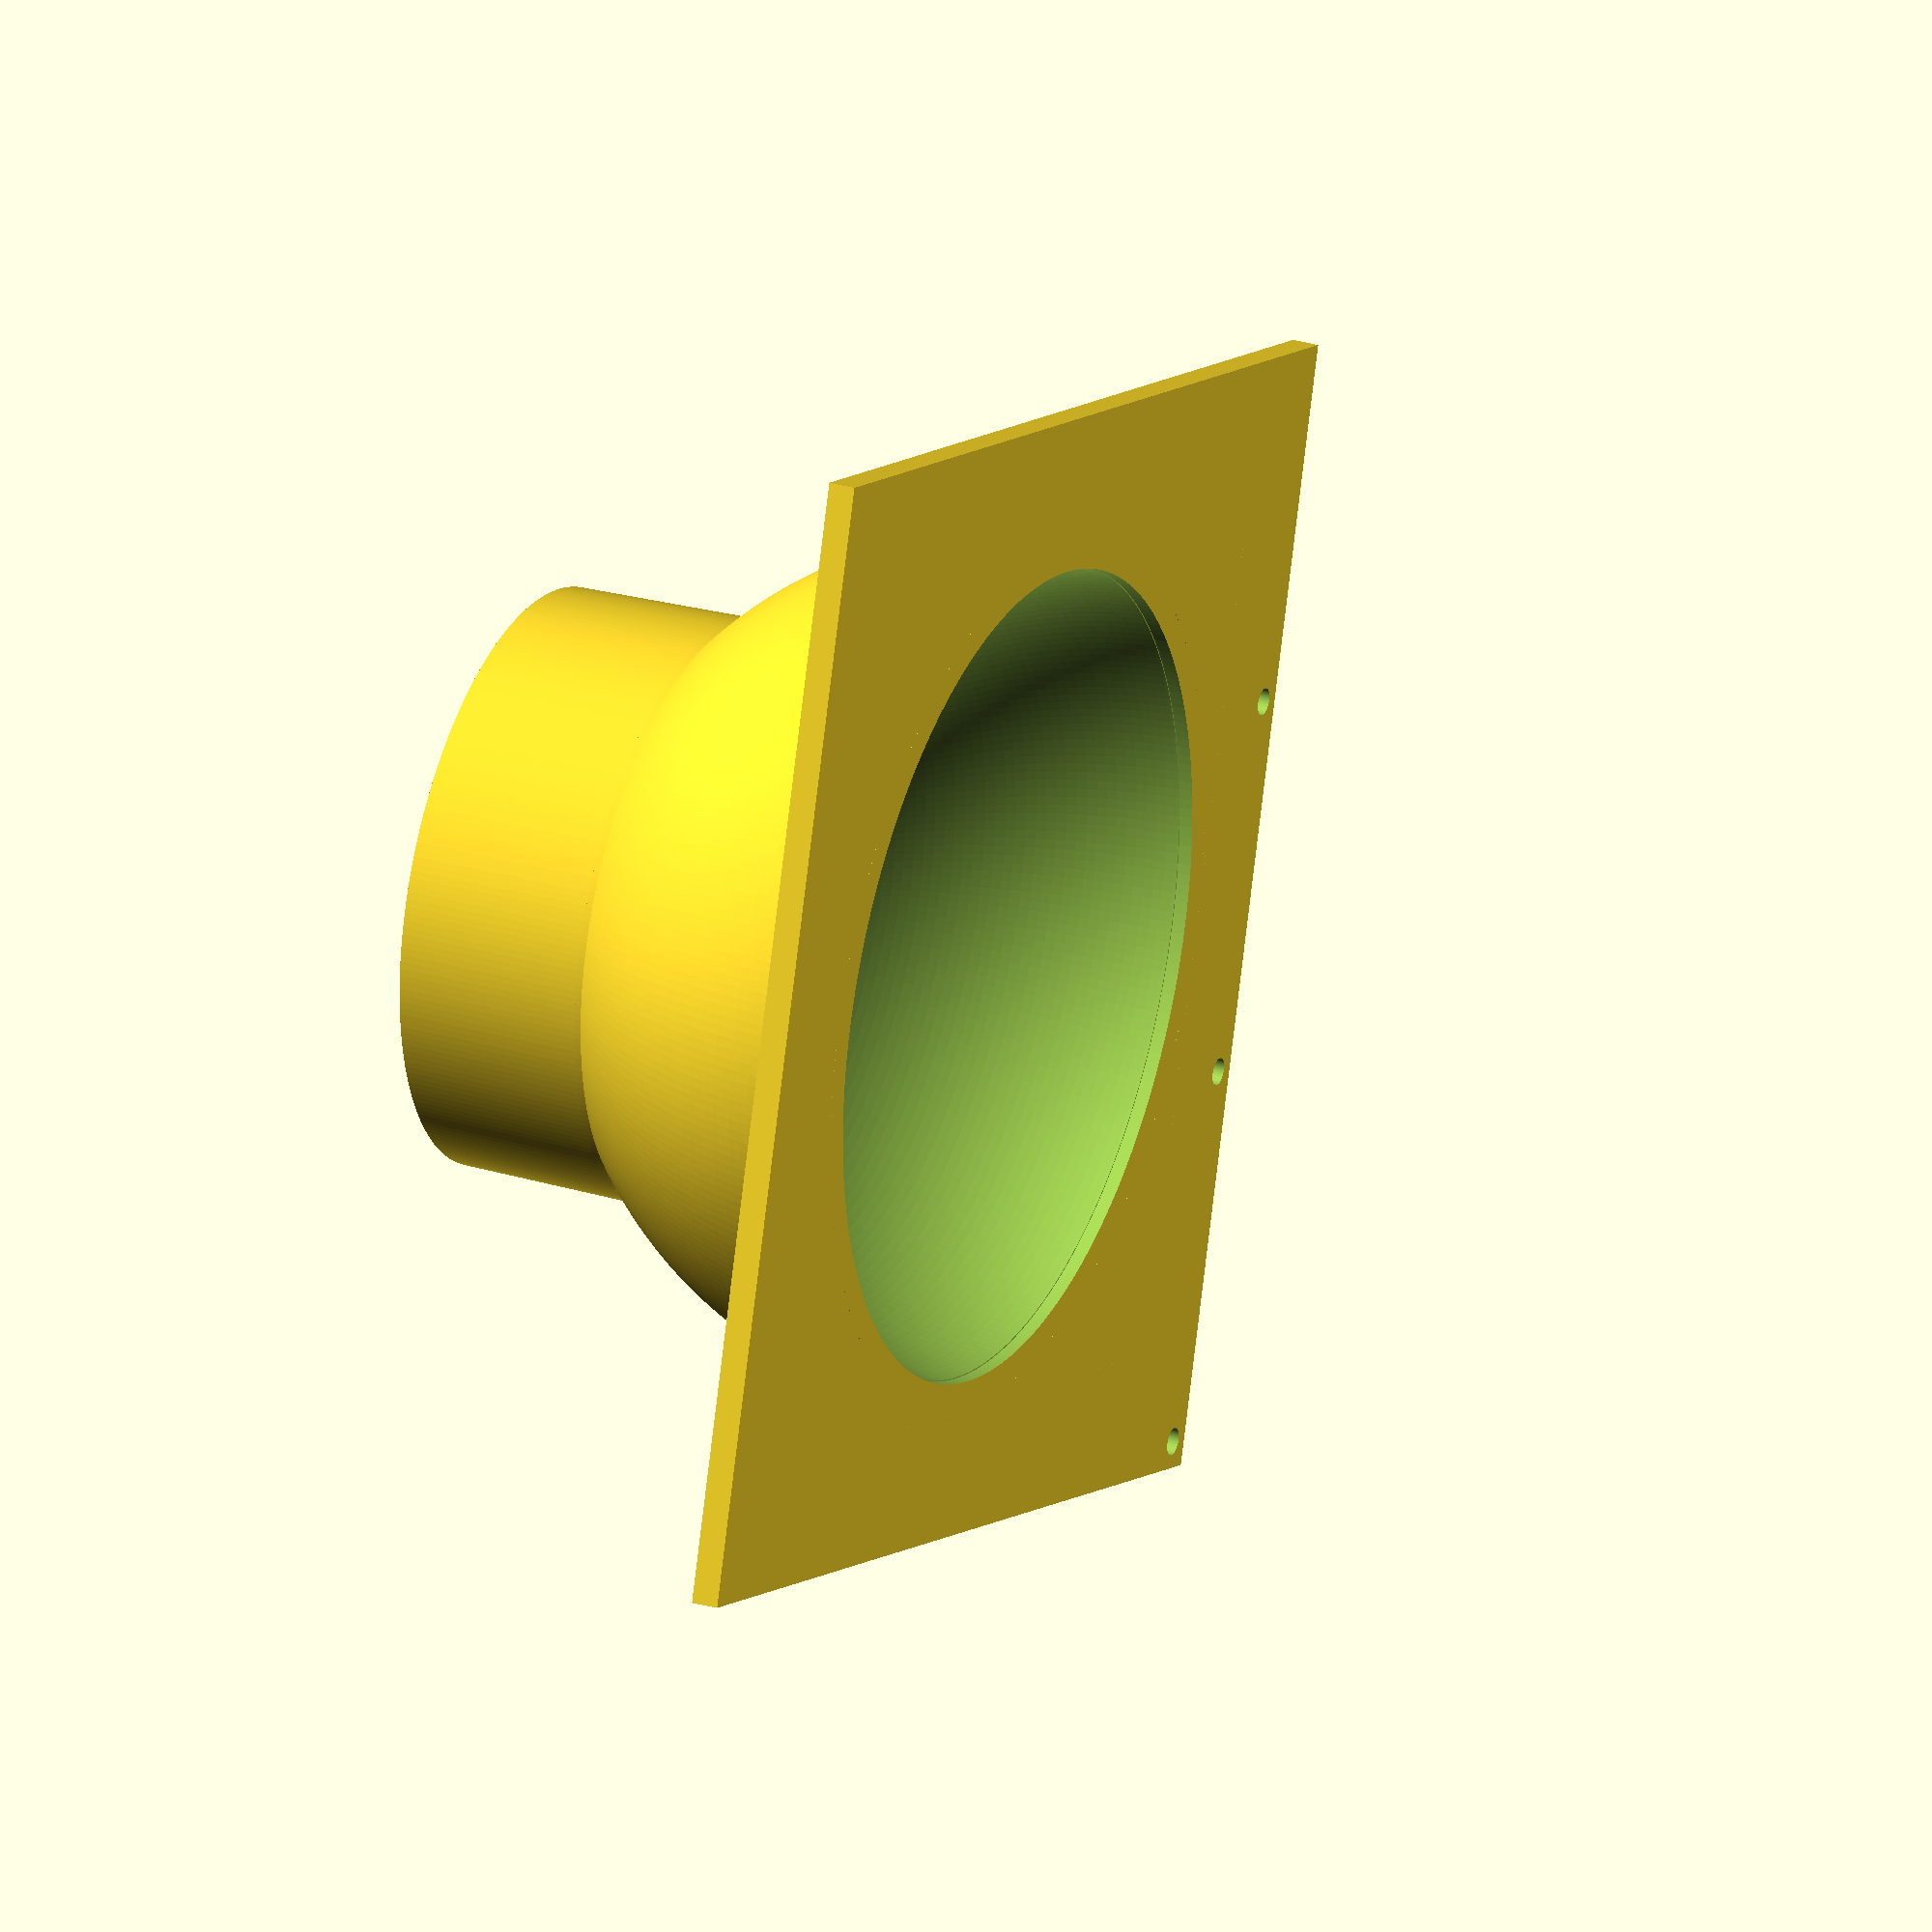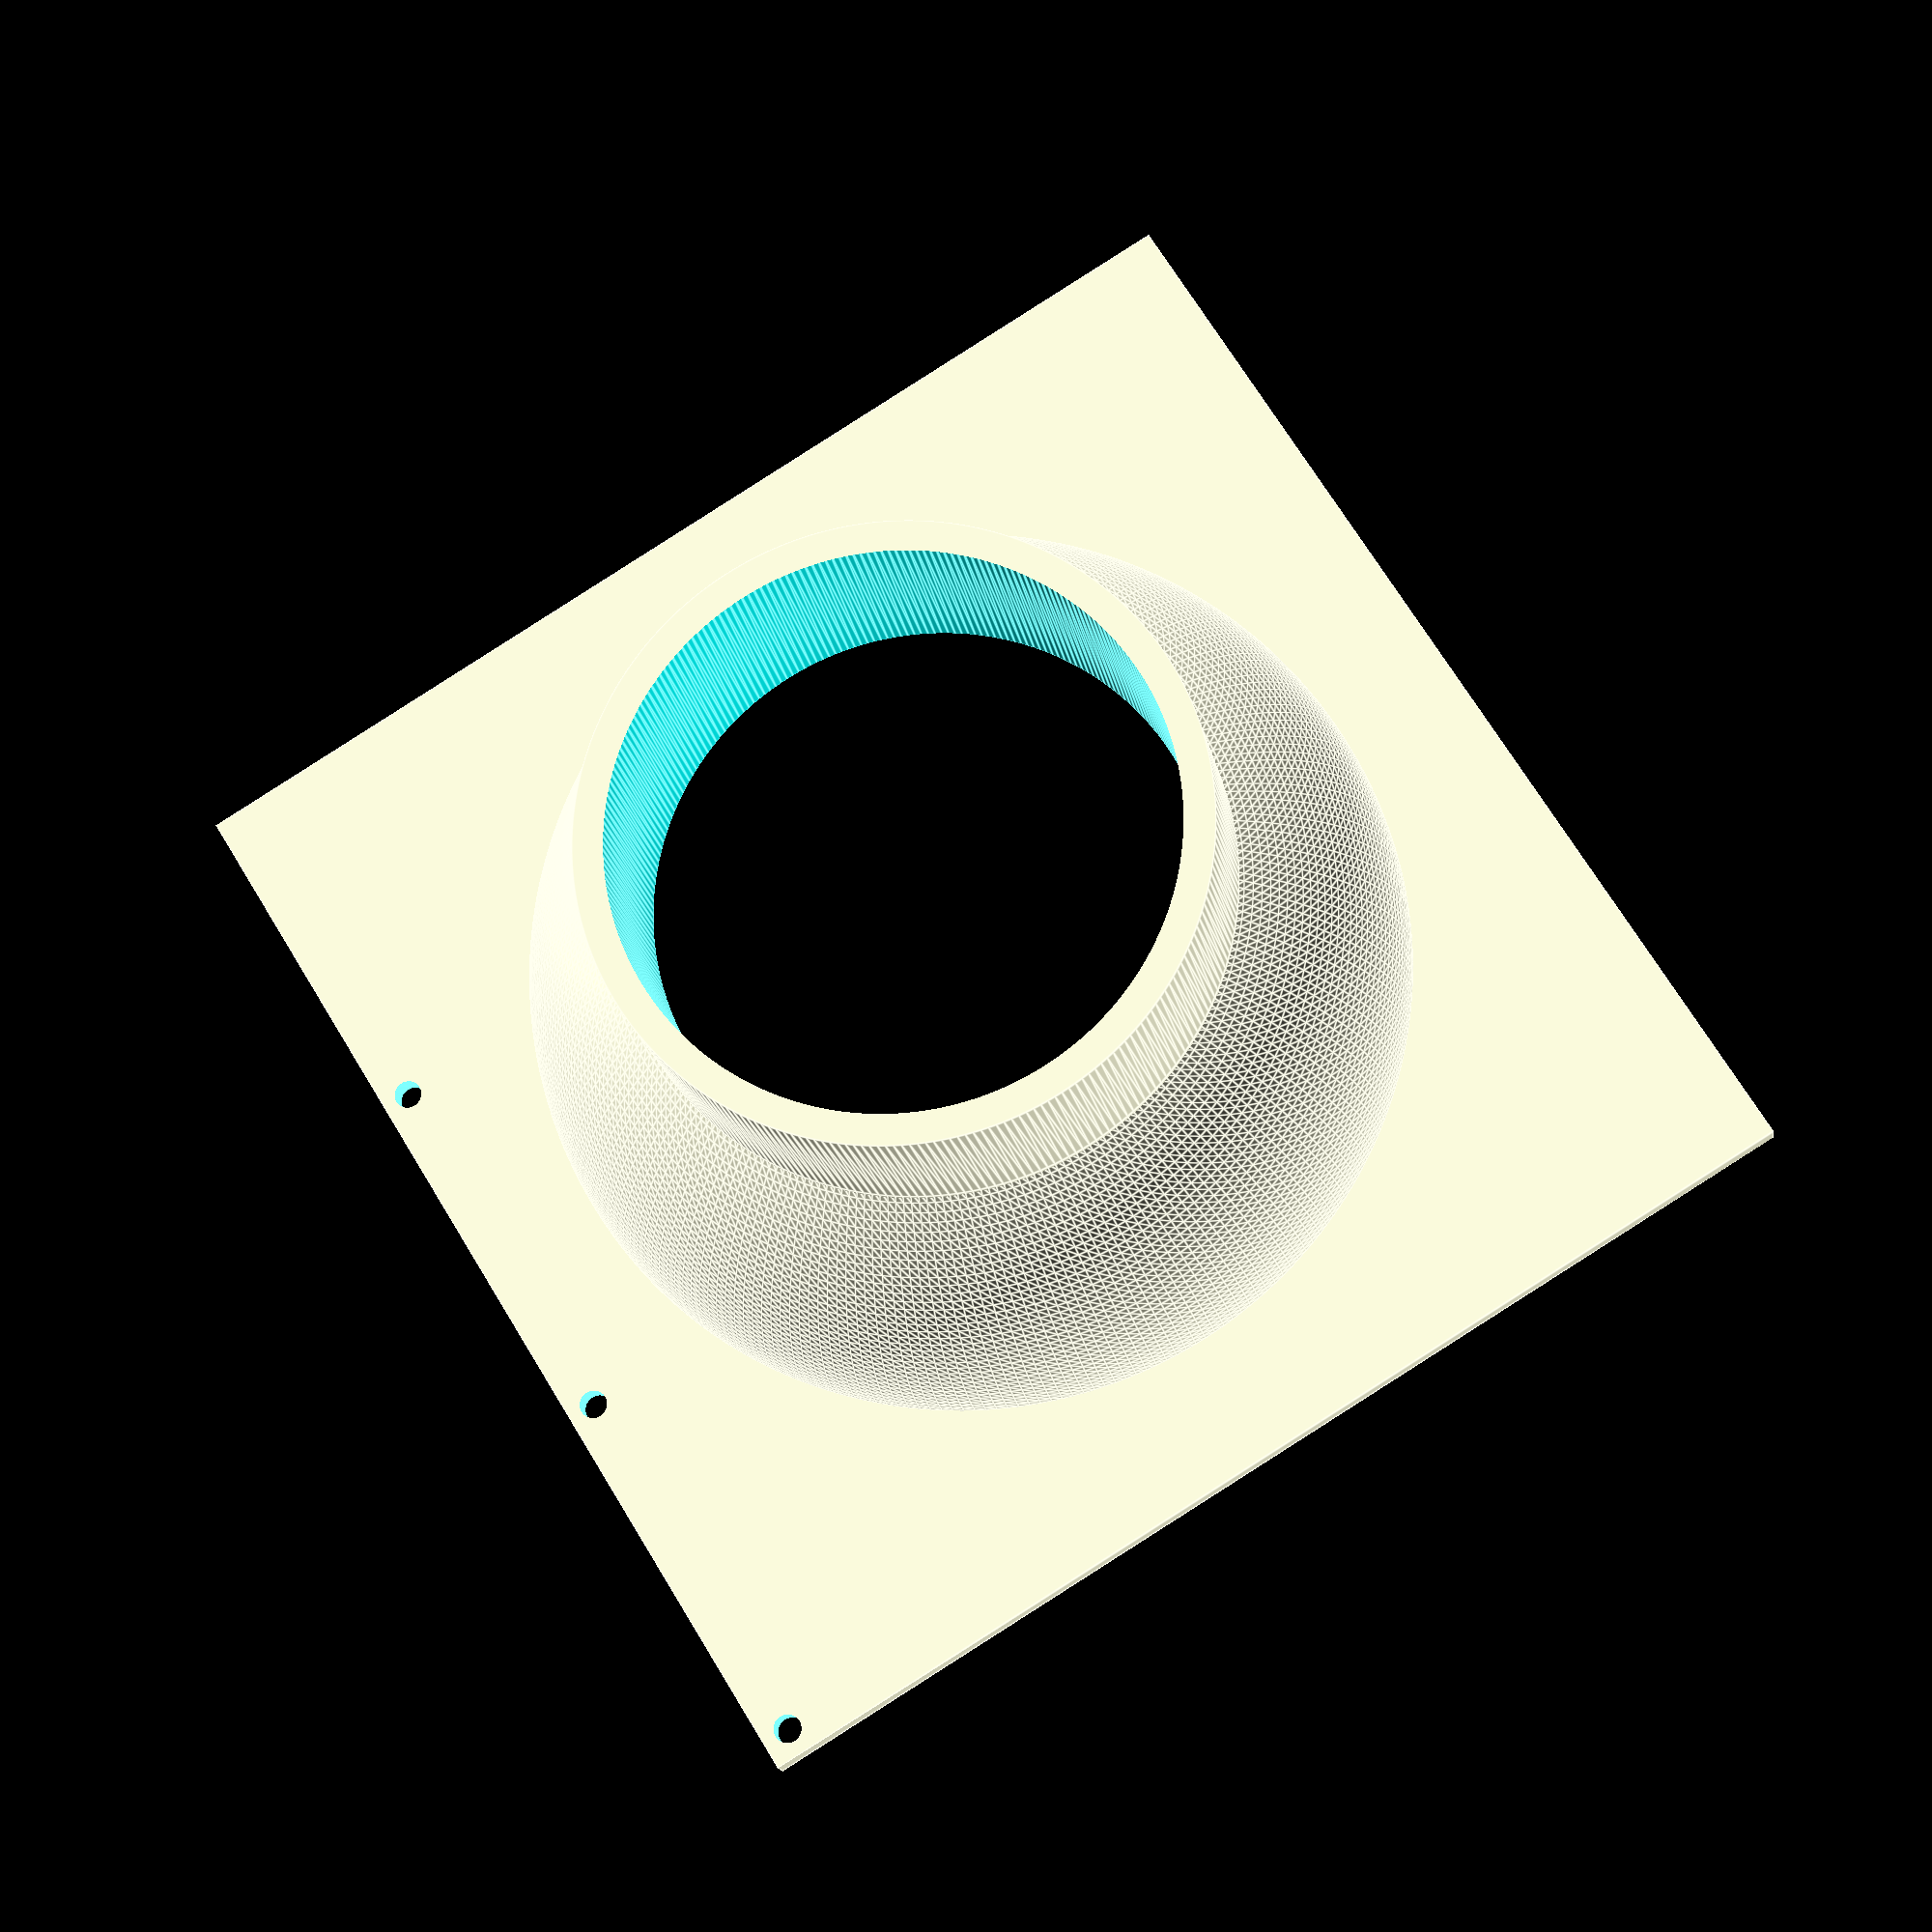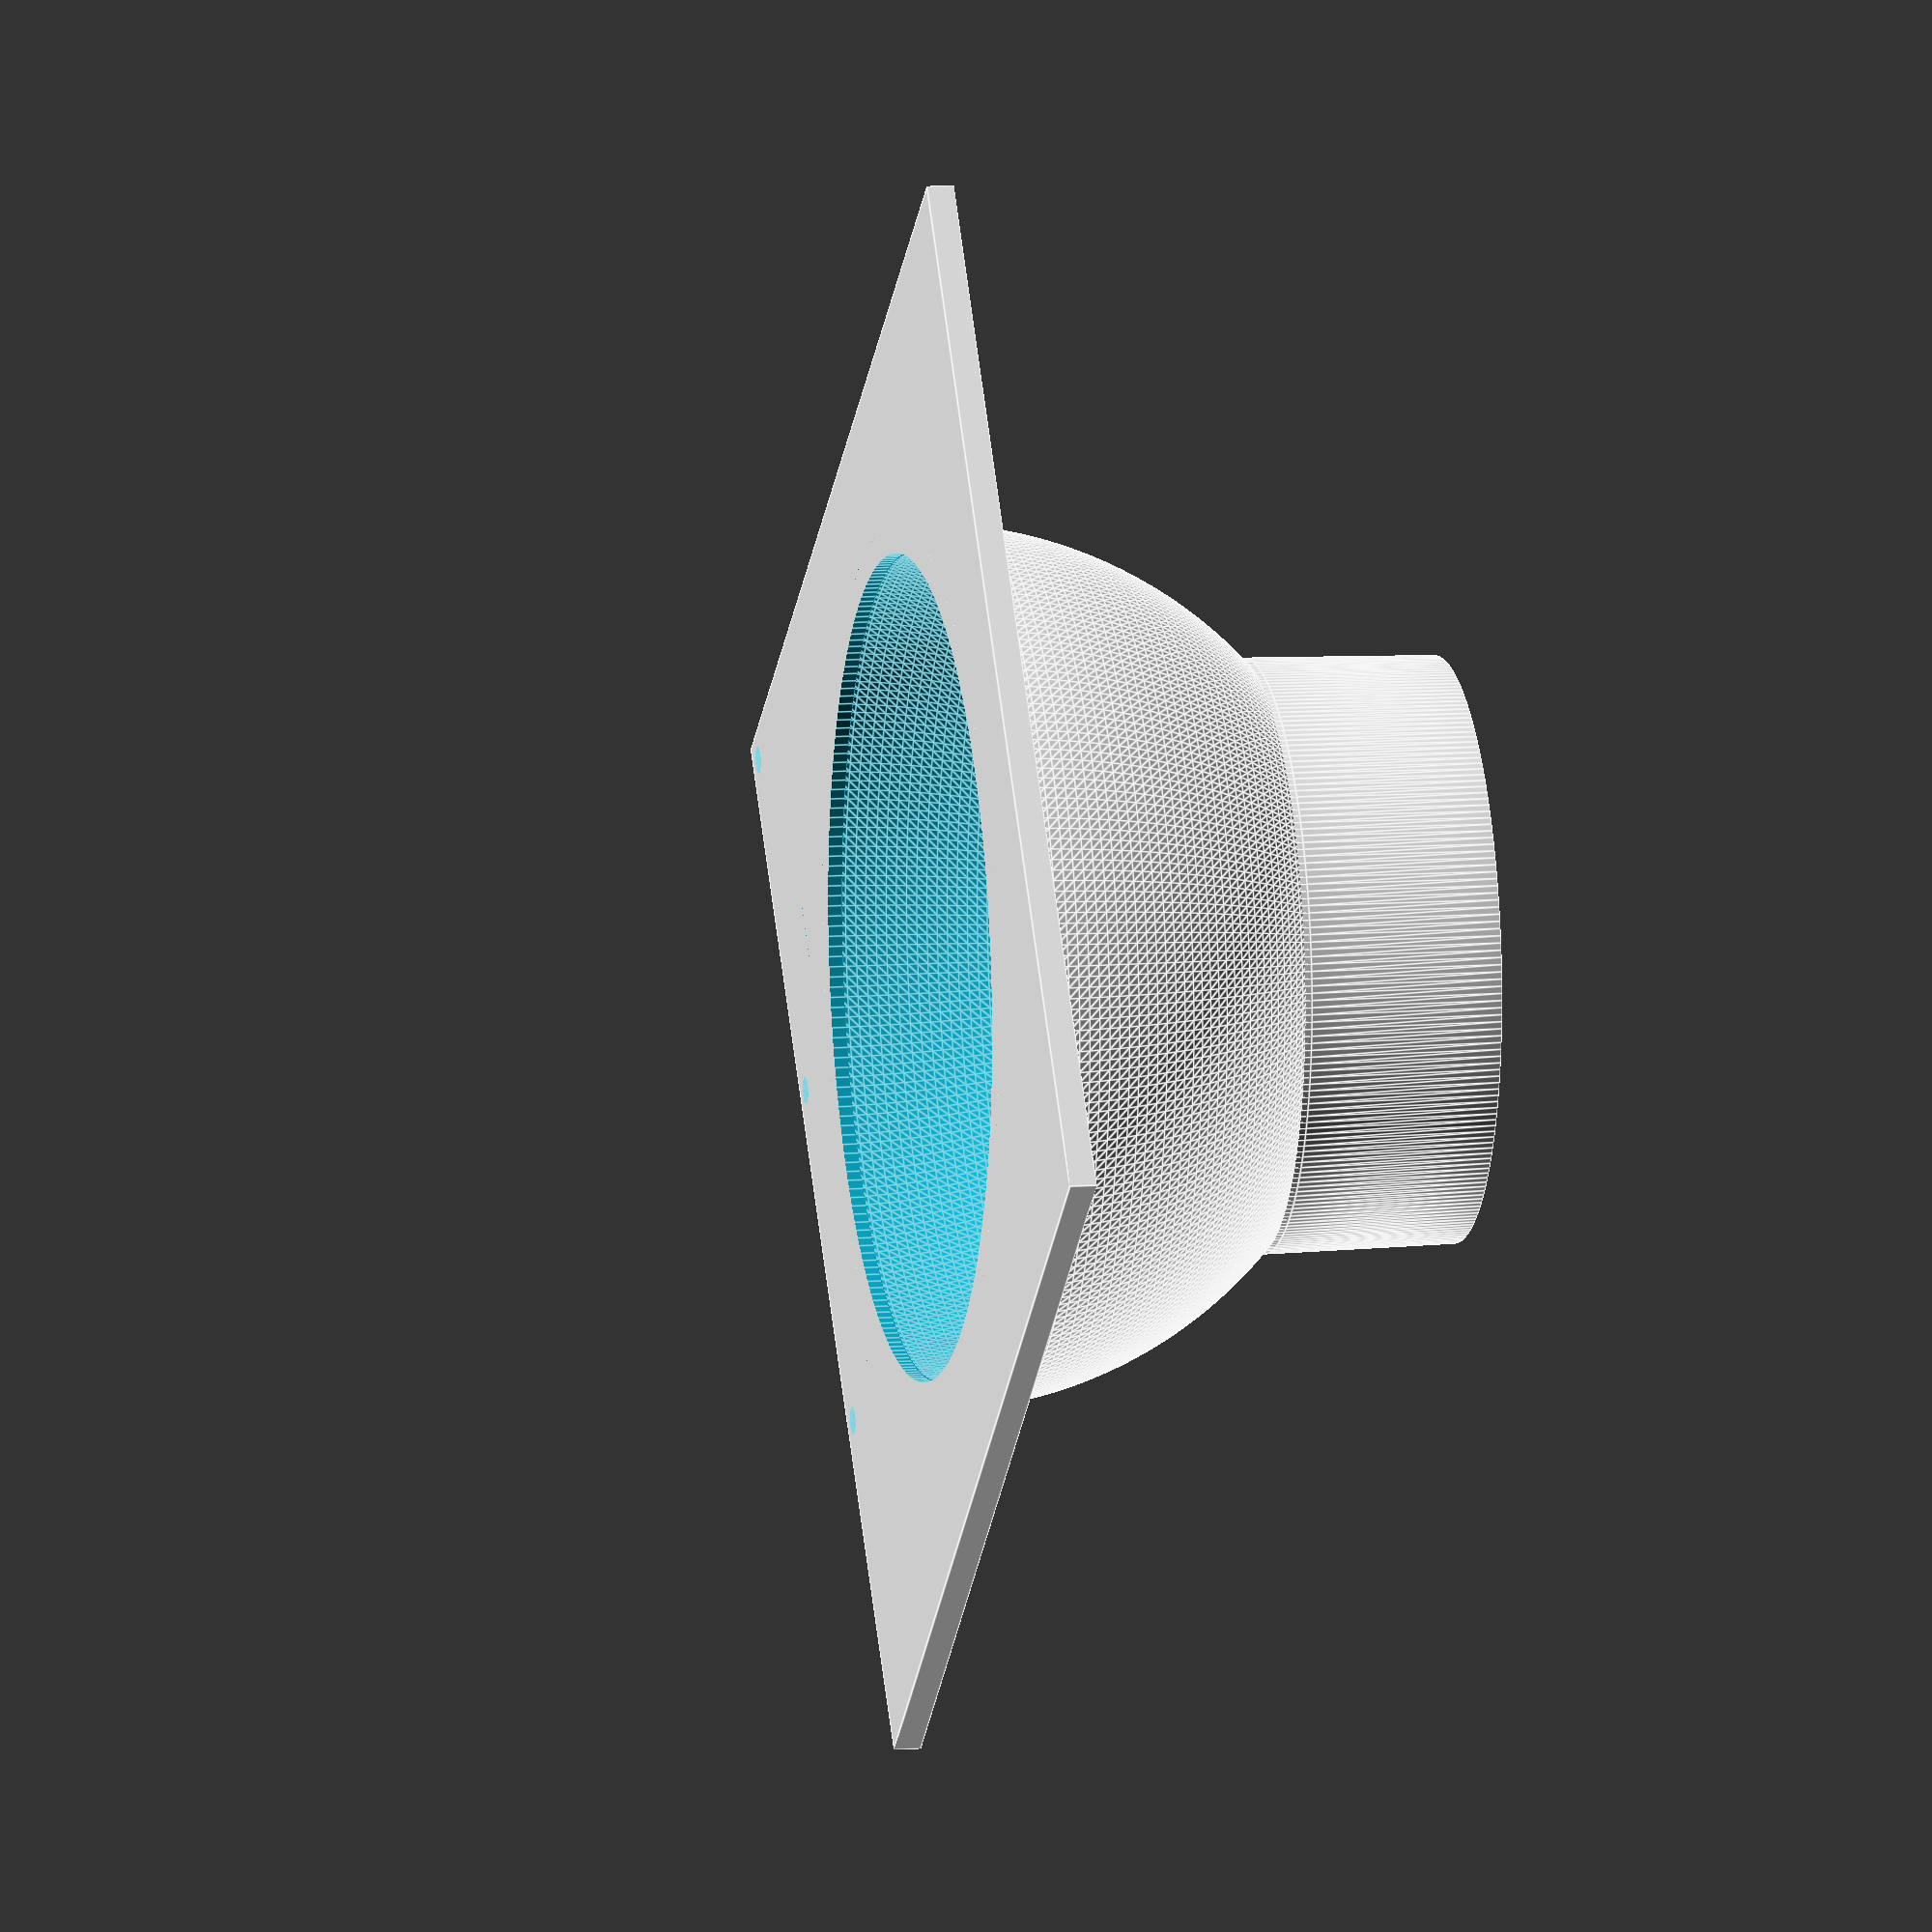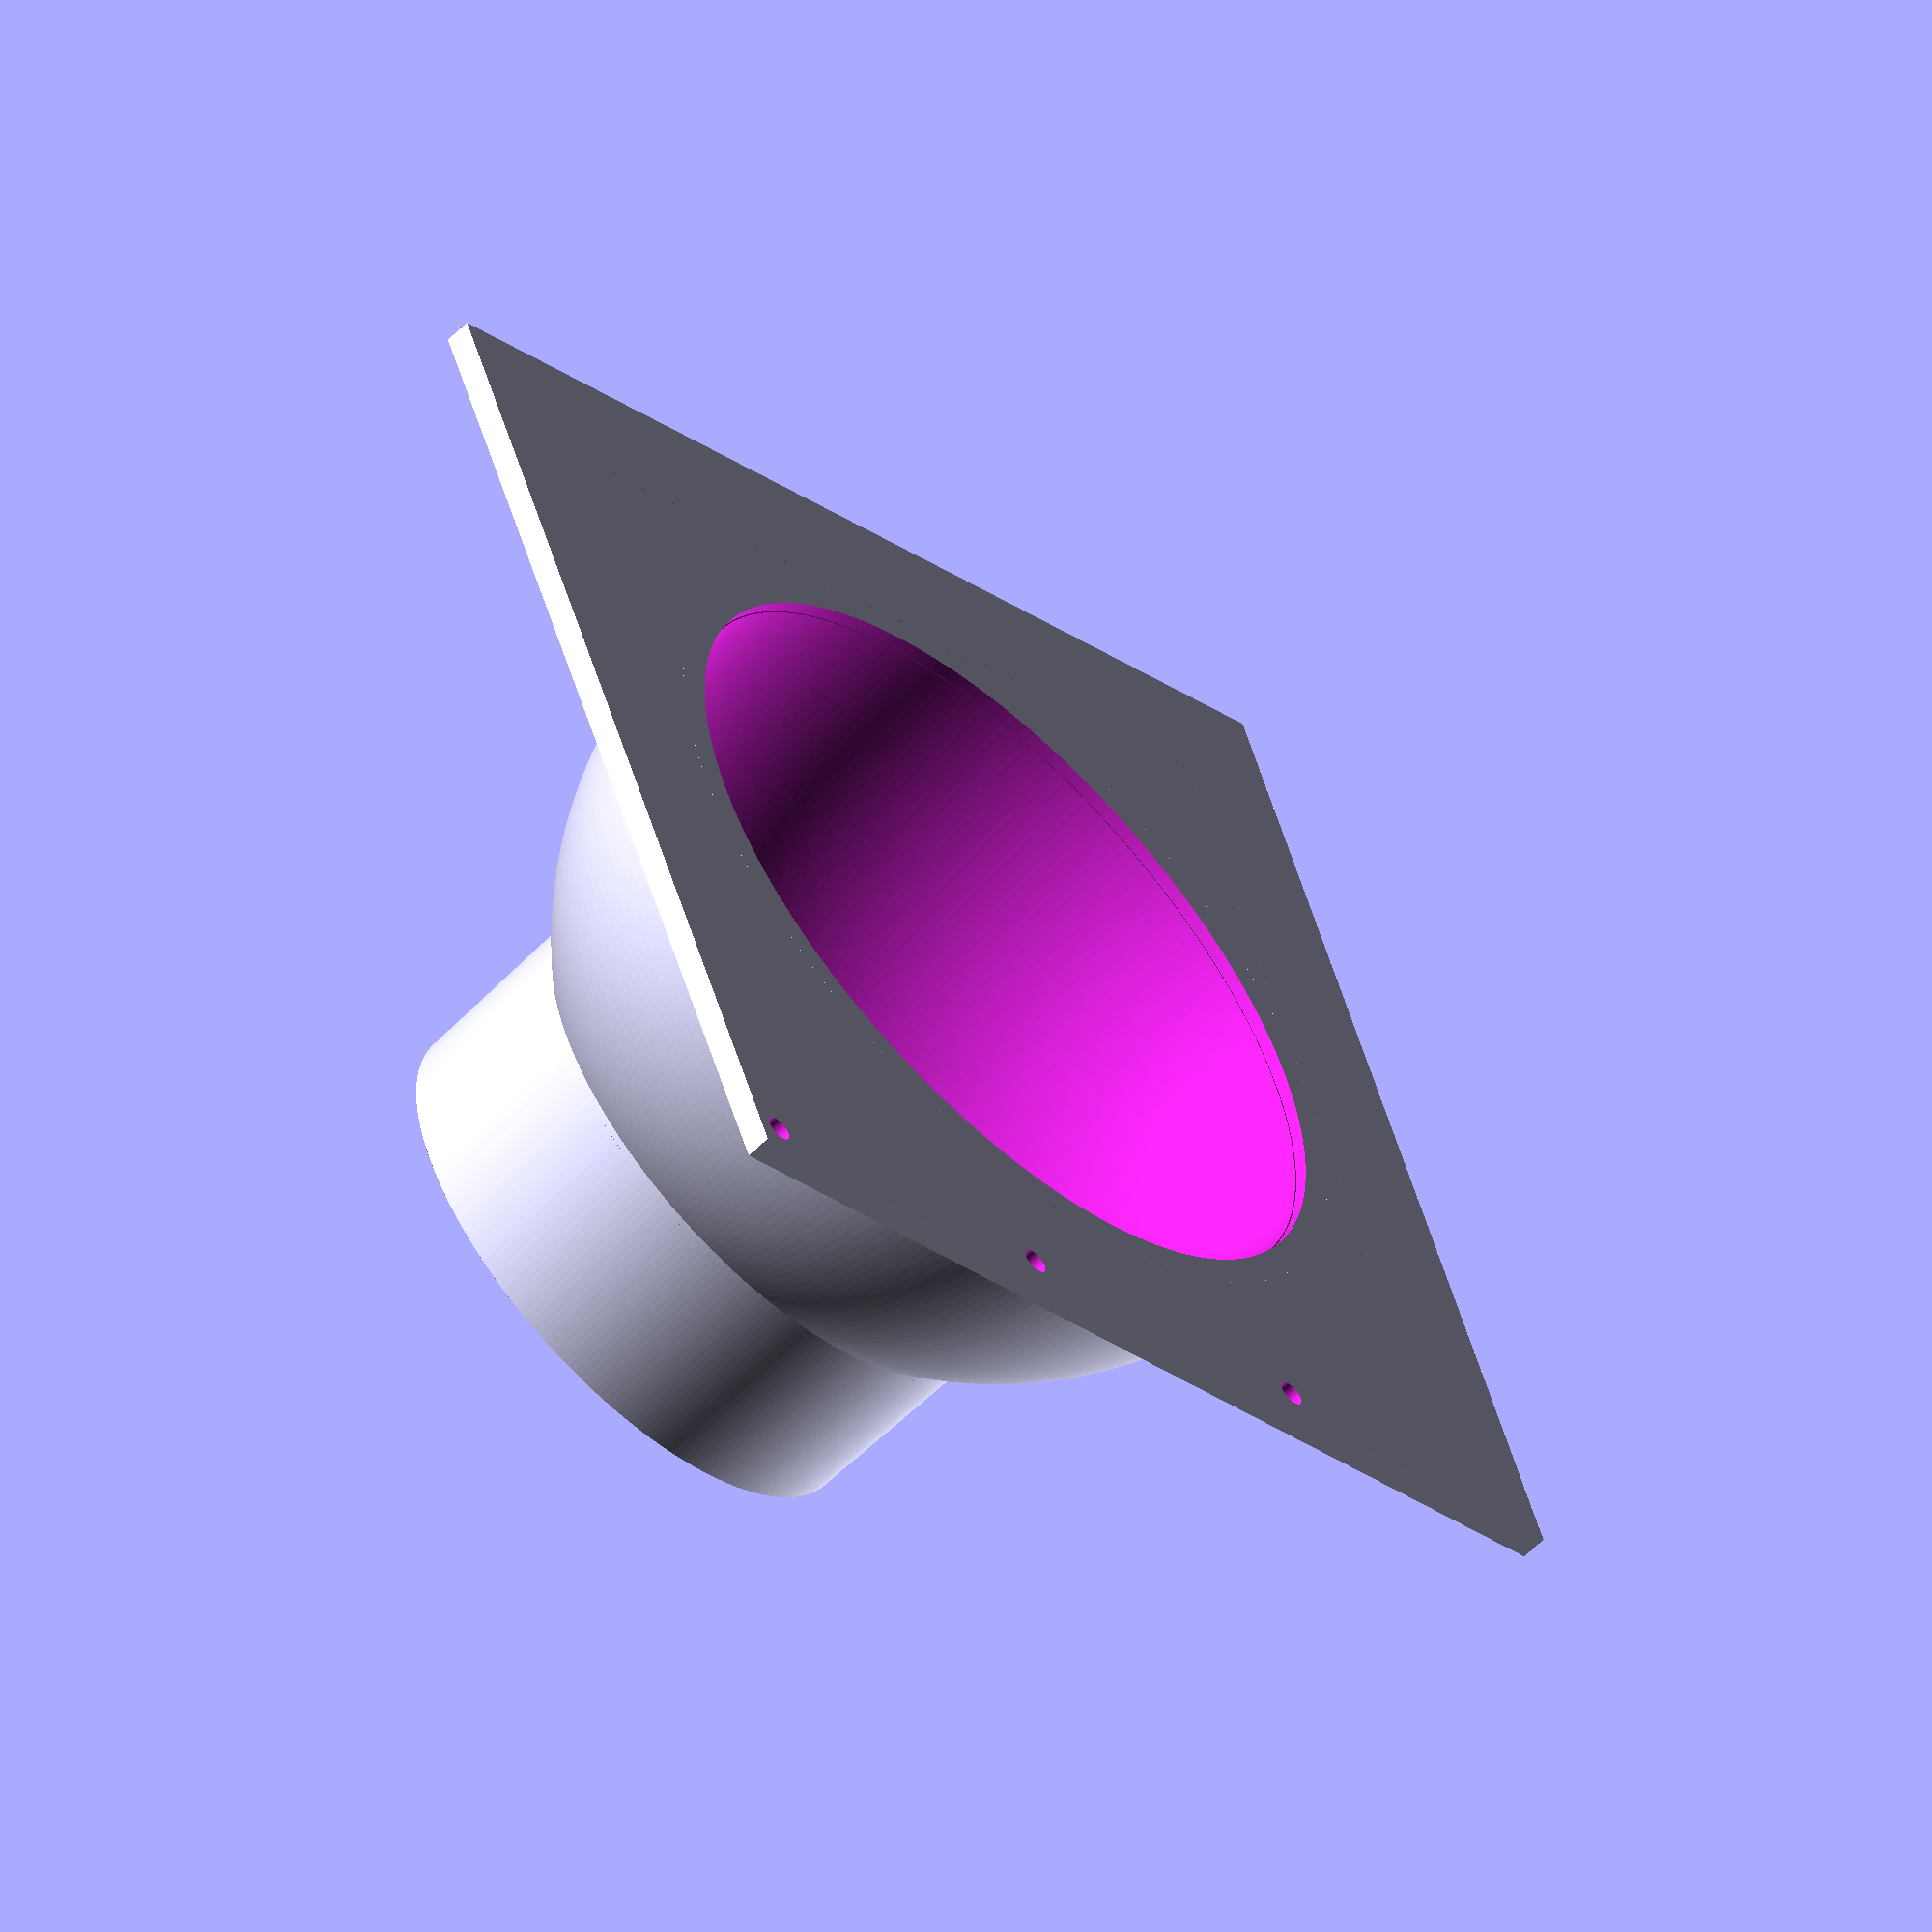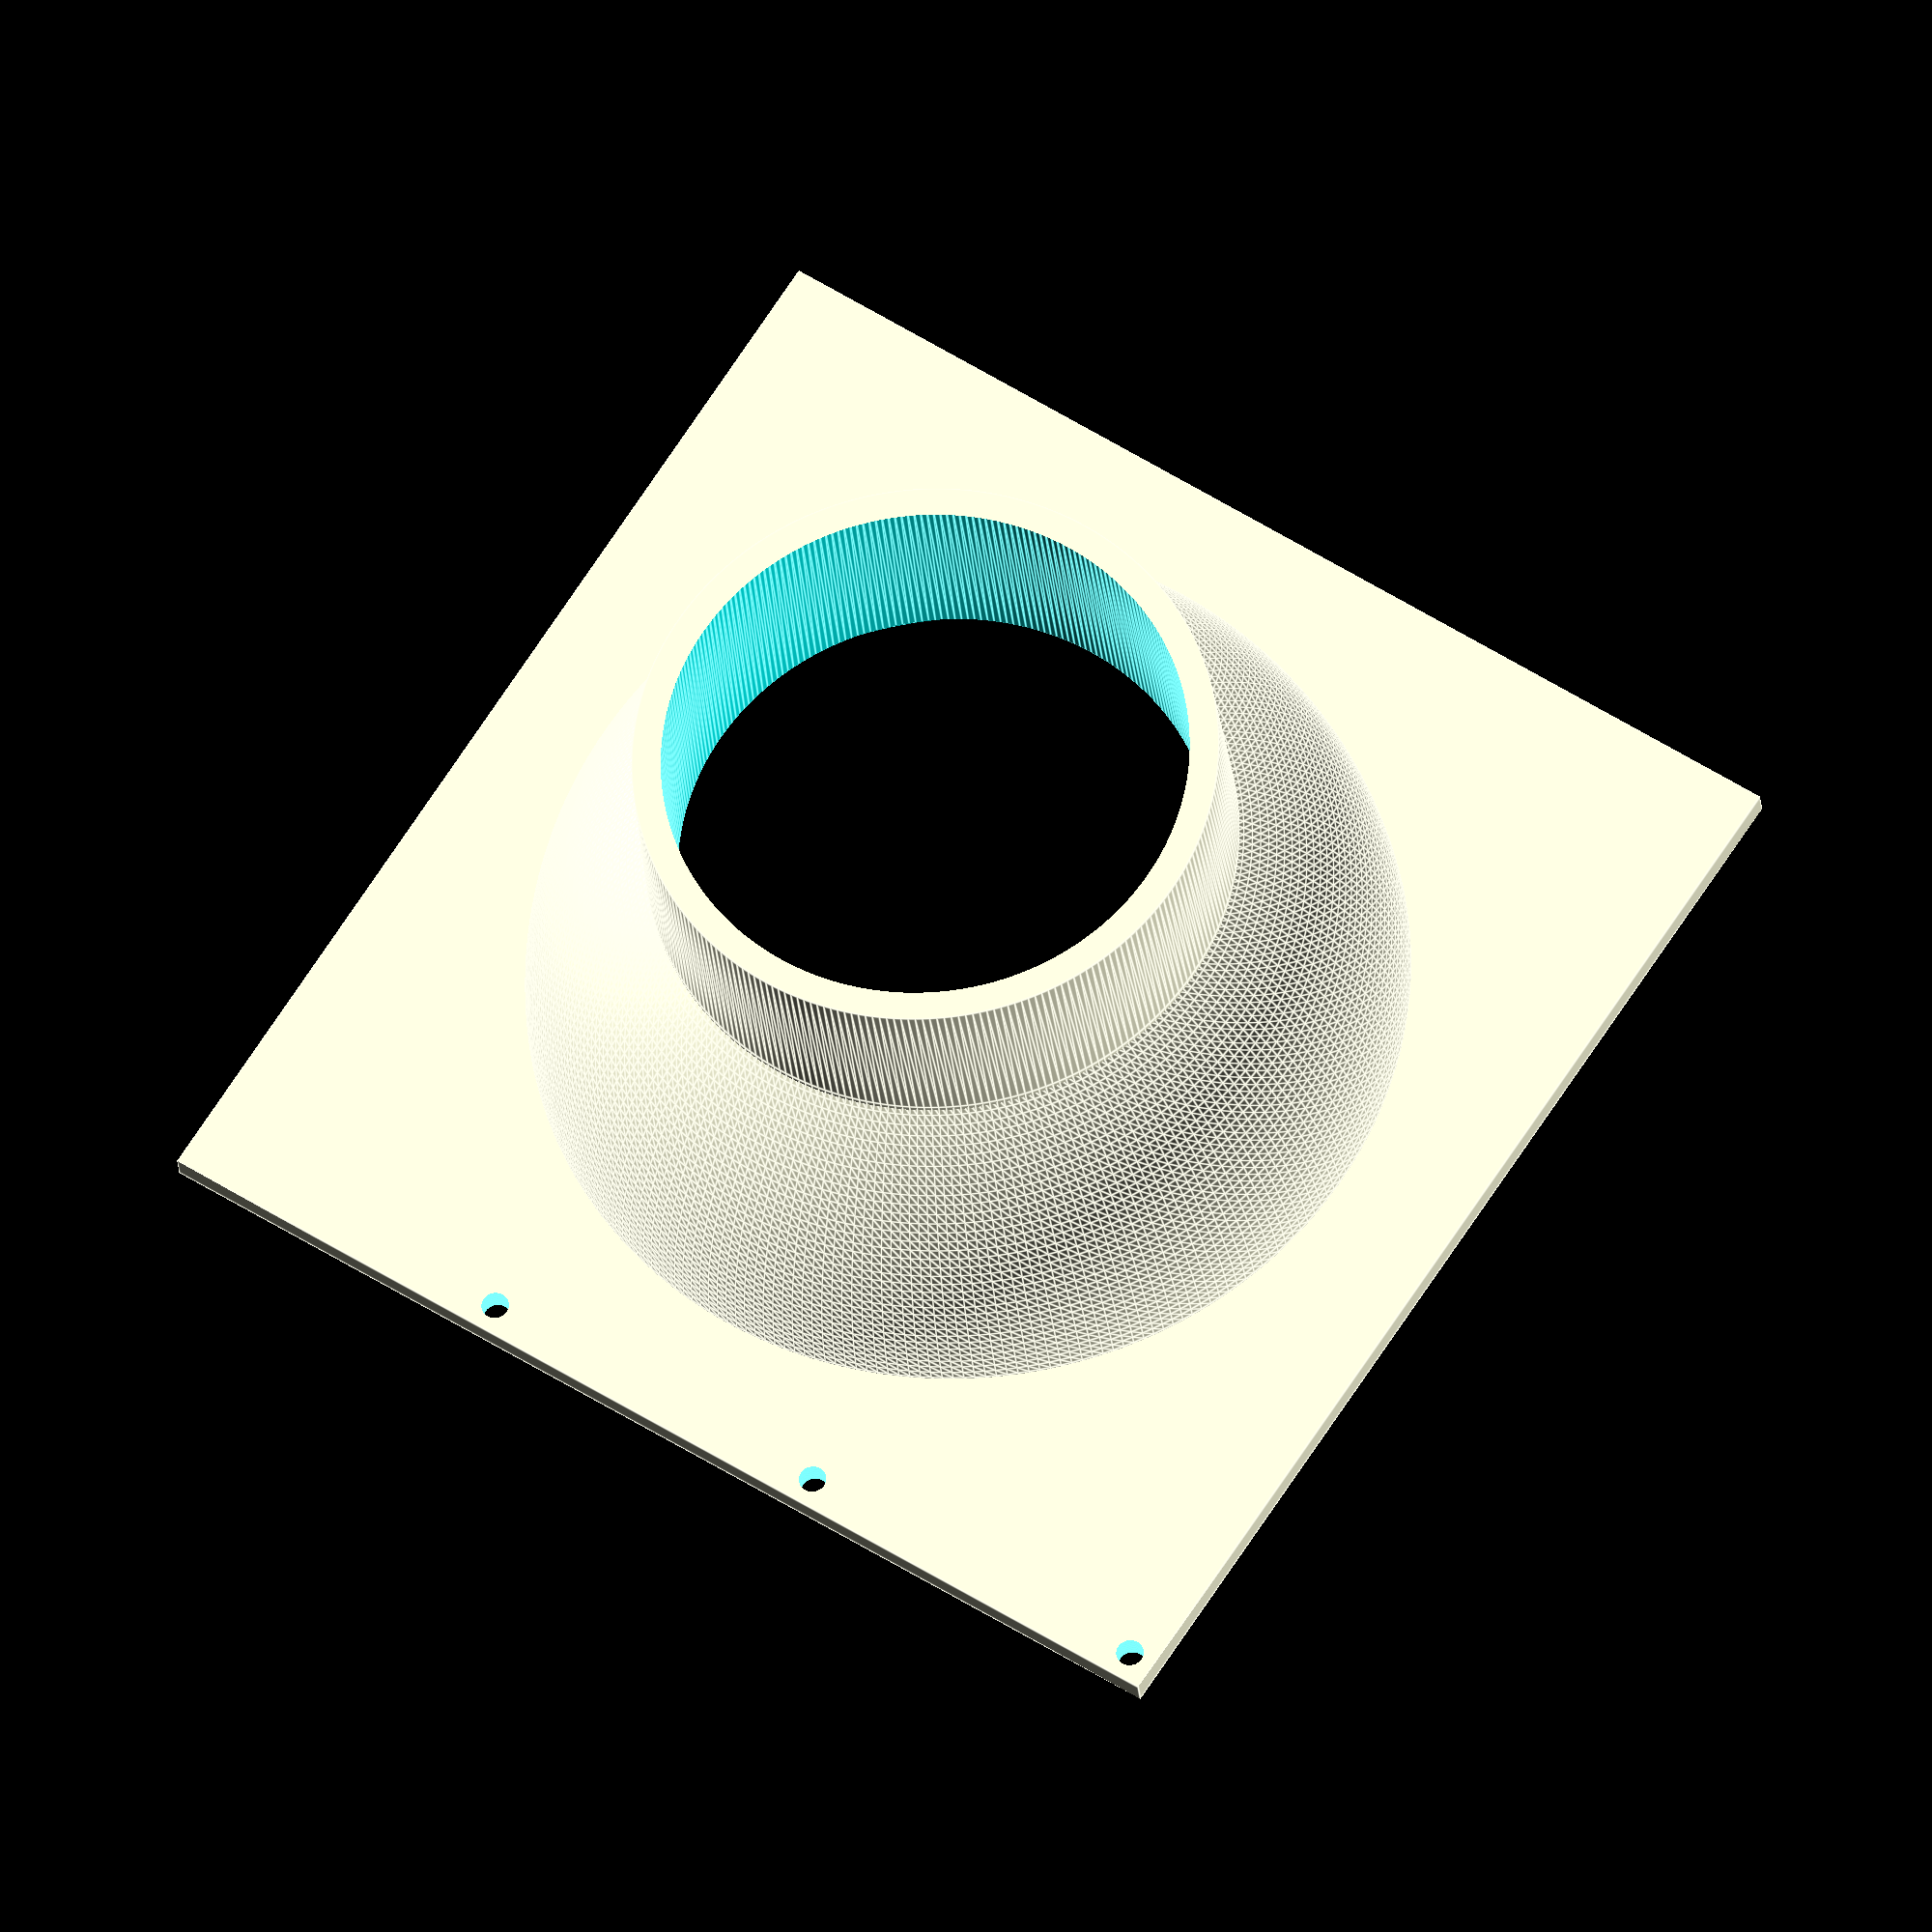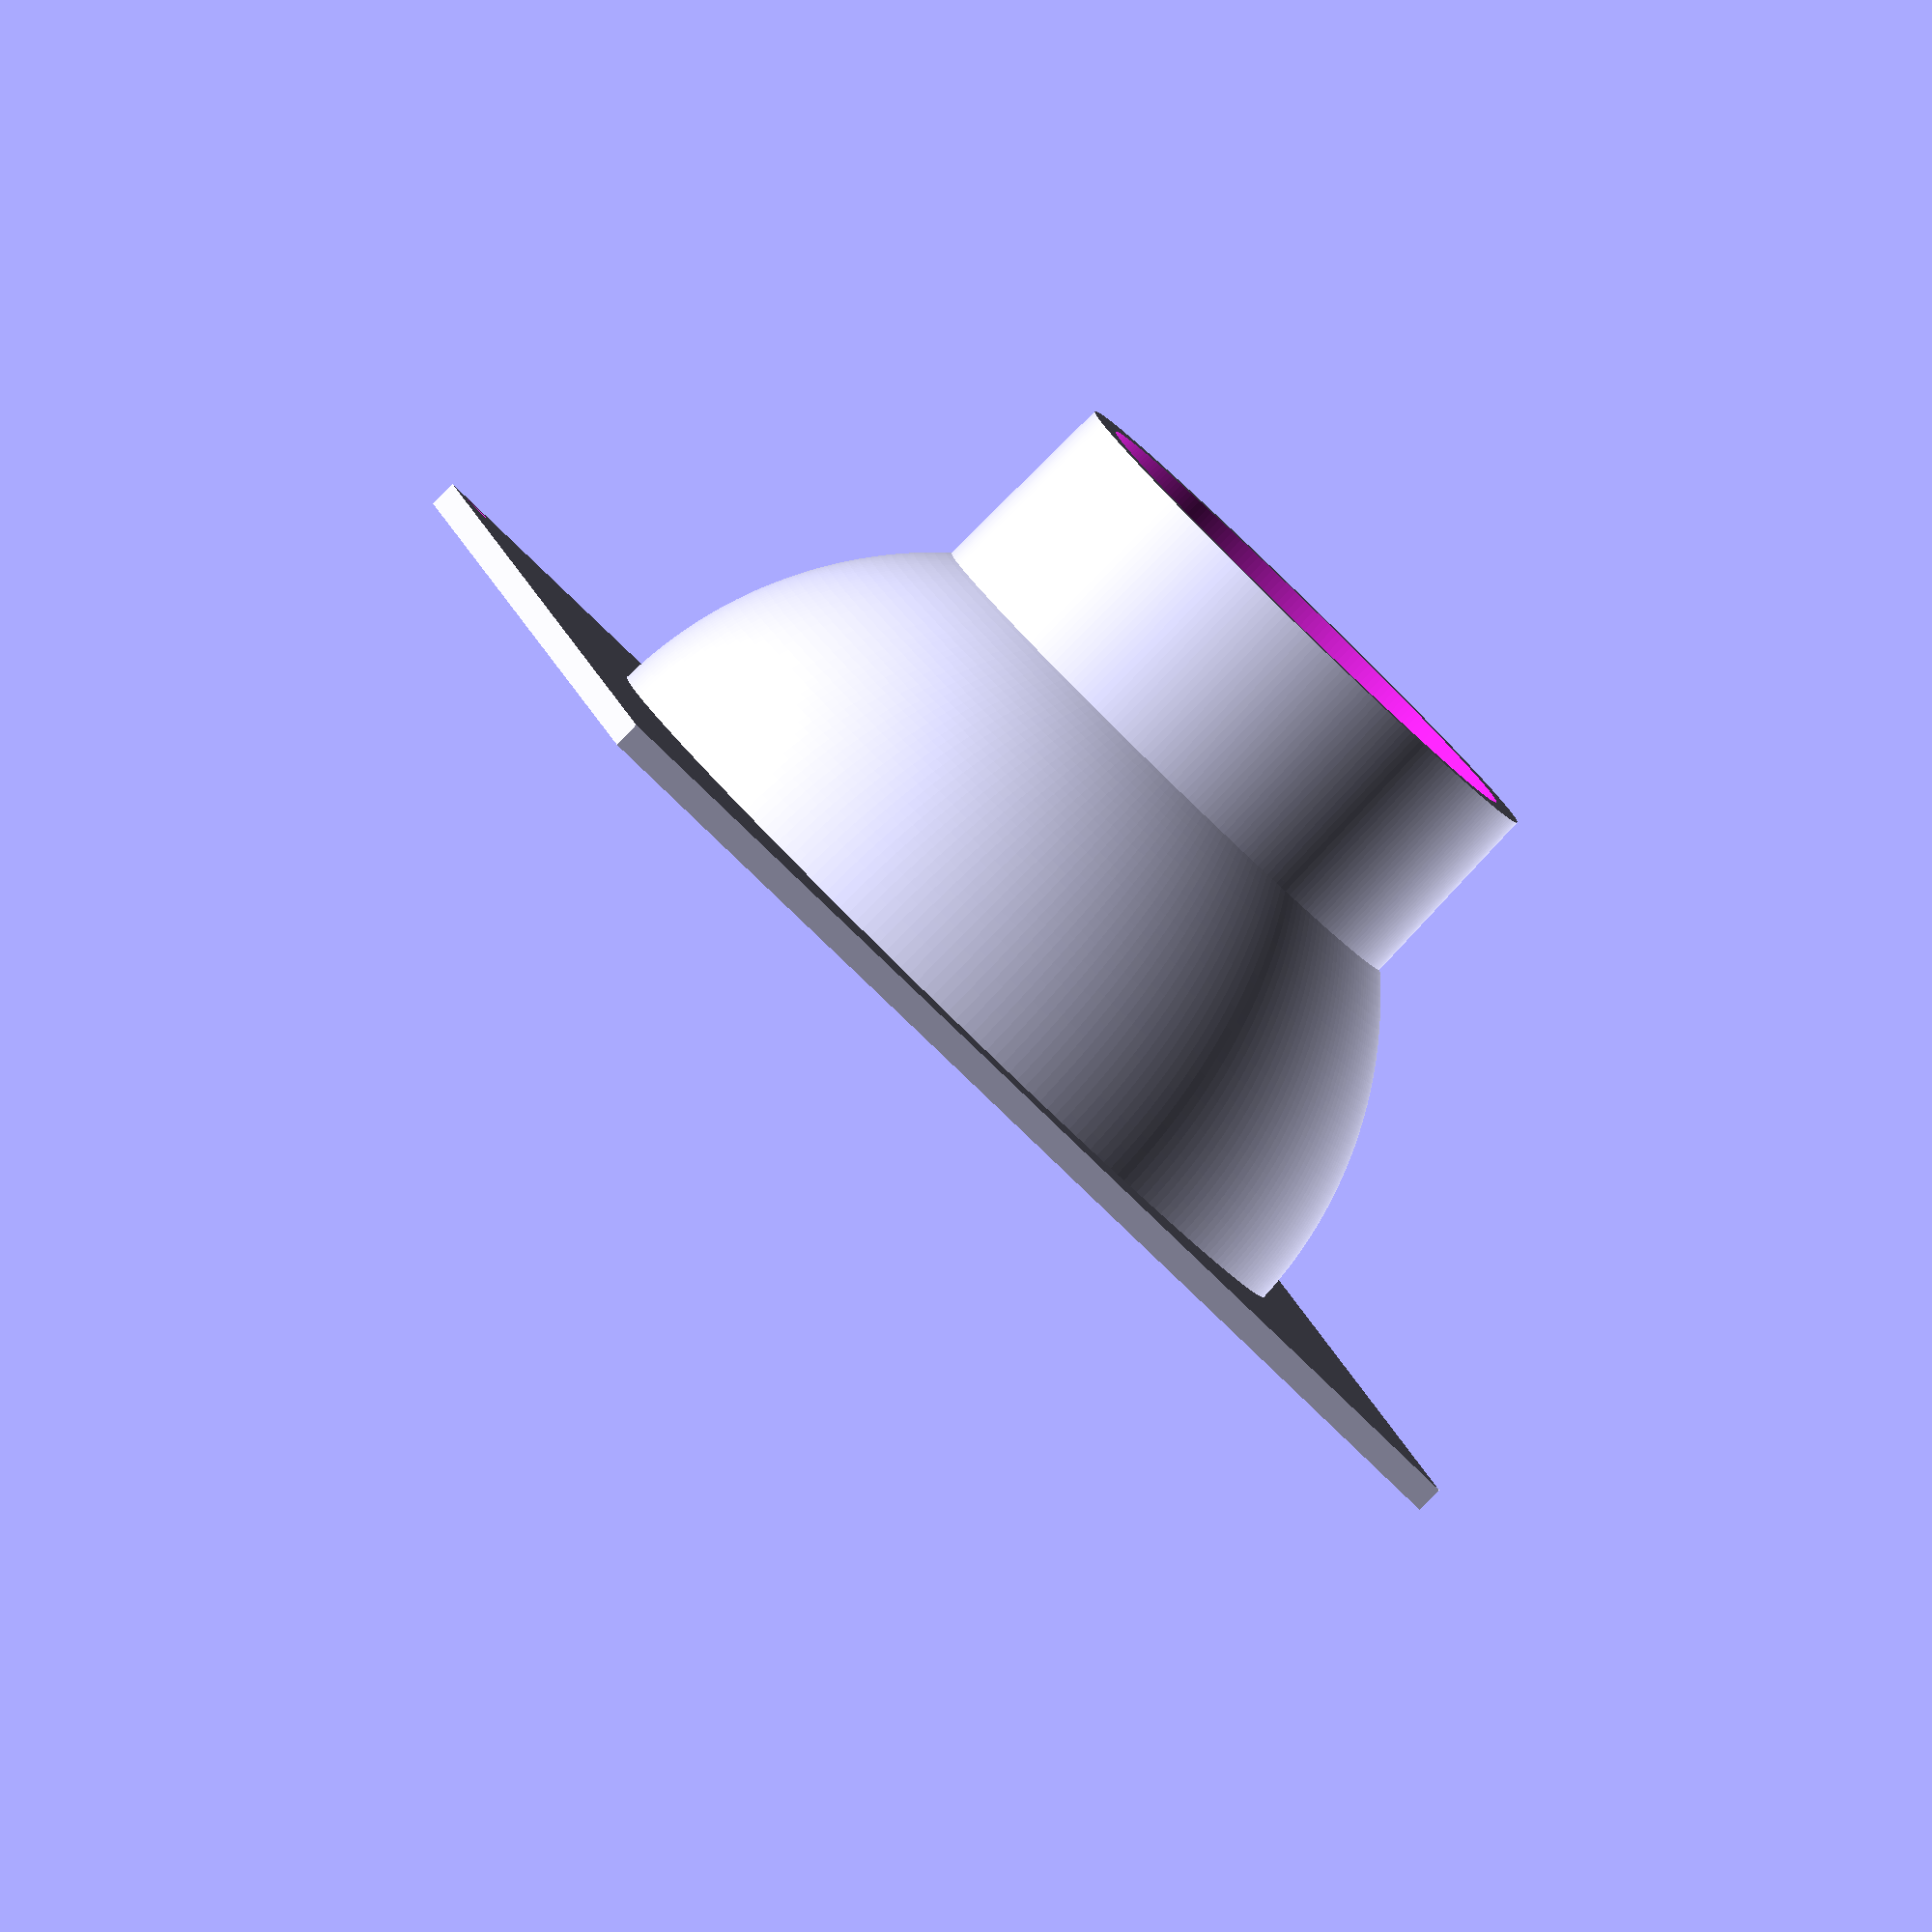
<openscad>
/* [Resolution of Model (All Units in Millimeters)] */
$fn = 256;

// This will create a dust hood for collection

/* [Hose Fitting Settings] */
Hose_Fitting_OD_Big = 102.387;        // 4.031"
Hose_Fitting_OD_Small = 101;          // 3.976"
Hose_Fitting_Taper_Distance = 39.751; // 1.565"
Hose_Fitting_Wall_Thickness = 5.08;   // .200"
Hose_Fitting_Straight_Length = 6.35;  // .250"

/* [Sphere Settings] */
Half_Sphere_Radius = 76.2;         // 6" Diameter
Half_Sphere_Wall_Thickness = 5.08; // .200"

/* [Screw Hole Settings] */
Screw_Holes_On = true;
Screw_Hole_Diameter = 4.75;
Amount_Of_Screw_Holes = 2;

/* [Base Settings] */
Base_Thickness = 4.75; // .1875"
Base_Width = 196.85;   // 7.75"
Base_Length = 196.85;  // 7.75"

/* [Hidden] */
// Extra for ID extension
Inside_Diameter_Extension_Length = 2;

union()
{
    // Create ID in the fitting
    difference()
    {
        Fitting_OD(Hose_Fitting_Taper_Distance,
                   Hose_Fitting_OD_Small,
                   Hose_Fitting_OD_Big,
                   Hose_Fitting_Straight_Length,
                   Half_Sphere_Radius,
                   Base_Thickness,
                   false);
        // Inside Profile
        Fitting_ID(Hose_Fitting_Taper_Distance,
                   Hose_Fitting_OD_Big,
                   Hose_Fitting_OD_Small,
                   Hose_Fitting_Wall_Thickness,
                   Hose_Fitting_Straight_Length,
                   Inside_Diameter_Extension_Length,
                   Half_Sphere_Radius,
                   Base_Thickness,
                   false);
    }; // close difference for fitting

    // Screw holes in base if = true
    if (Screw_Holes_On == true) {
        difference()
        {
            Base(Base_Width,
                 Base_Thickness,
                 Base_Length,
                 Half_Sphere_Radius,
                 Half_Sphere_Wall_Thickness);

            Screw_Hole_Y(
                Base_Width, Base_Thickness, Base_Length, Screw_Hole_Diameter);
        }; // difference screw holes in base
    }      // close  If  statement

    // else not 1 base without screw holes
    else {
        Base(Base_Width,
             Base_Thickness,
             Base_Length,
             Half_Sphere_Radius,
             Half_Sphere_Wall_Thickness);
    } // close else  statement

    // Plung ID of the fitting through the top of the sphere
    difference()
    {
        Half_Sphere(
            Half_Sphere_Radius, Half_Sphere_Wall_Thickness, Base_Thickness);
        Fitting_ID(Hose_Fitting_Taper_Distance,
                   Hose_Fitting_OD_Big,
                   Hose_Fitting_OD_Small,
                   Hose_Fitting_Wall_Thickness,
                   Hose_Fitting_Straight_Length,
                   Inside_Diameter_Extension_Length,
                   Half_Sphere_Radius,
                   Base_Thickness,
                   false);
    }; // close difference from fitting
};     // close  union

// OD of fitting definition
module
Fitting_OD(HF_Taper_Distance,
           HF_Small_OD,
           HF_Big_OD,
           HF_Straight_Length,
           HS_Radius,
           base_thickness,
           cntr = false)
{
    translate([ Base_Length/2, Base_Width/2, HS_Radius + base_thickness / 2 - 25 ])
        cylinder(HF_Straight_Length, d = HF_Big_OD, center = cntr);
    // OD taper section
    translate(
        [ Base_Length/2, Base_Width/2, HS_Radius + HF_Straight_Length + base_thickness / 2 - 25 ])
        cylinder(HF_Taper_Distance - HF_Straight_Length,
                 d1 = HF_Big_OD,
                 d2 = HF_Small_OD,
                 center = cntr);
};

// ID of fitting definition
module
Fitting_ID(HF_Taper_Distance,
           HF_Big_OD,
           HF_Small_OD,
           HF_Wall_Thickness,
           HF_Straight_Length,
           ID_Extension_Length,
           HS_Radius,
           base_thickness,
           cntr = false)
{
    translate([ Base_Length/2, Base_Width/2, HS_Radius + base_thickness / 2 - 28 ])
        cylinder(HF_Taper_Distance + HF_Straight_Length + ID_Extension_Length,
                 d1 = HF_Big_OD - (HF_Wall_Thickness * 2),
                 d2 = HF_Small_OD - (HF_Wall_Thickness * 2),
                 center = false);
};
// Screw holes definition
module Screw_Hole_Y(
  base_width, 
  base_thickness, 
  base_length, 
  SH_Diameter,

  ){
    base_Direction = 400;
    type = 1;
    if (type == 1 || 3) {base_Direction = base_length;}
    if (type == 2 || 4) {base_Direction = base_width;}

    for (i = [SH_Diameter:65:base_Direction - SH_Diameter])
      if(type==1)translate([ 
        SH_Diameter, 
        i, 
        -base_thickness ]) // Along Y-Axis (X0)
        cylinder(base_thickness * 3,
                     d1 = SH_Diameter,
                     d2 = SH_Diameter,
                     center = false);
      if (type==2)translate([ 
        i, 
        SH_Diameter, 
        -base_thickness / 2 ]) // Along X-Axis (Y0)
      if(type==3)translate([ 
        base_width - SH_Diameter, 
        i, 
        -base_thickness ]) // Along Y-Axis (X baseLength)
        if (type==4)translate([ 
        i, 
        base_length - SH_Diameter, 
        -base_thickness / 2 ]) // Along X-Axis (Y baseLenth)
            cylinder(base_thickness * 3,
                     d1 = SH_Diameter,
                     d2 = SH_Diameter,
                     center = false);
  }


module
Screw_Holes(base_width, base_thickness, base_length, SH_Diameter)
{
    // Along Y-Axis (X0)   
    for (i = [SH_Diameter:65:base_length - SH_Diameter])
        translate([ SH_Diameter, i, -base_thickness ])
            cylinder(base_thickness * 3,
                     d1 = SH_Diameter,
                     d2 = SH_Diameter,
                     center = false);
    // Along X-Axis (Y0)
    for (i = [SH_Diameter:65:base_width - SH_Diameter])
        translate([ i, SH_Diameter, -base_thickness / 2 ])
            cylinder(base_thickness * 3,
                     d1 = SH_Diameter,
                     d2 = SH_Diameter,
                     center = false);
    // Along Y-Axis (X baseLenth)
    for (i = [SH_Diameter:65:base_length - SH_Diameter])
        translate([ base_width - SH_Diameter, i, -base_thickness / 2 ])
            cylinder(base_thickness * 3,
                     d1 = SH_Diameter,
                     d2 = SH_Diameter,
                     center = false);
    // Along X-Axis (Y baseLenth)
    for (i = [SH_Diameter:60:base_width - SH_Diameter])
        translate([ i, base_length- SH_Diameter, -base_thickness / 2 ])
            cylinder(base_thickness * 3,
                     d1 = SH_Diameter,
                     d2 = SH_Diameter,
                     center = false);
};

// Sphere  definition
module
Half_Sphere(radius, wall_thickness, base_thickness)
{
    translate([ Base_Length/2, Base_Width/2, base_thickness / 2 ]) 
    difference()
    {
        sphere(radius);
        translate([ 0, 0, -5.5 ]) 
        sphere(radius - wall_thickness);
        translate([ 0, 0, -radius ]) 
        cube(size = radius * 2, center = true);
    };
};

// Base definition with ID through the base for the sphere.
module
Base(base_width,
     base_thickness,
     base_length,
     radius,
     wall_thickness,
     cntr = false

)
{
    diff_cyl_len = 100;
    difference()
    {
        translate([ 0, 0,0])
            cube([ base_length, base_width, base_thickness ], center = cntr);
        translate([ base_length/2, base_width/2, -diff_cyl_len / 2 + (base_thickness * 1.5) ])
            cylinder(diff_cyl_len,
                     r1 = radius - wall_thickness,
                     r2 = radius - wall_thickness,
                     center = false);
    };
};


















</openscad>
<views>
elev=154.1 azim=163.5 roll=65.1 proj=o view=solid
elev=195.0 azim=148.4 roll=172.0 proj=p view=edges
elev=350.1 azim=219.1 roll=258.6 proj=o view=edges
elev=57.6 azim=291.2 roll=136.4 proj=o view=wireframe
elev=25.9 azim=302.9 roll=4.8 proj=o view=edges
elev=86.8 azim=77.1 roll=315.8 proj=o view=wireframe
</views>
